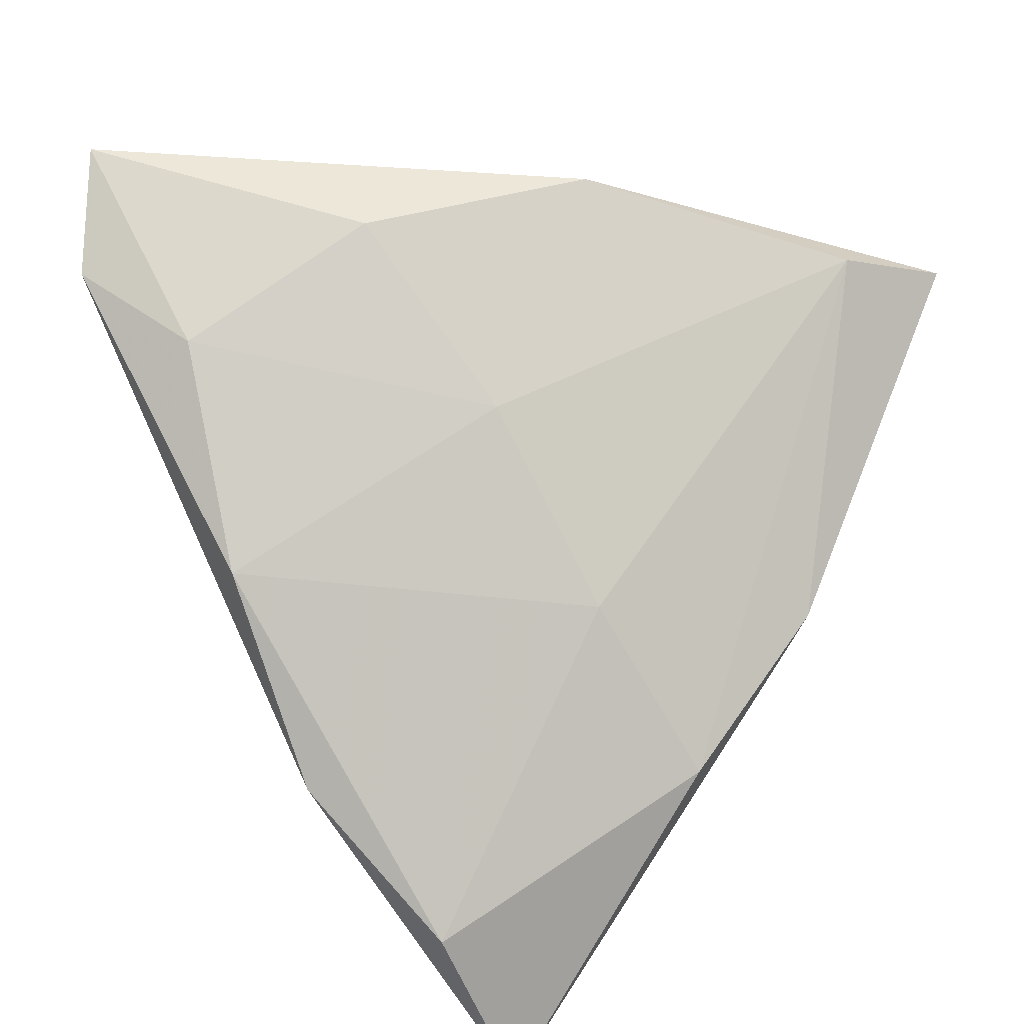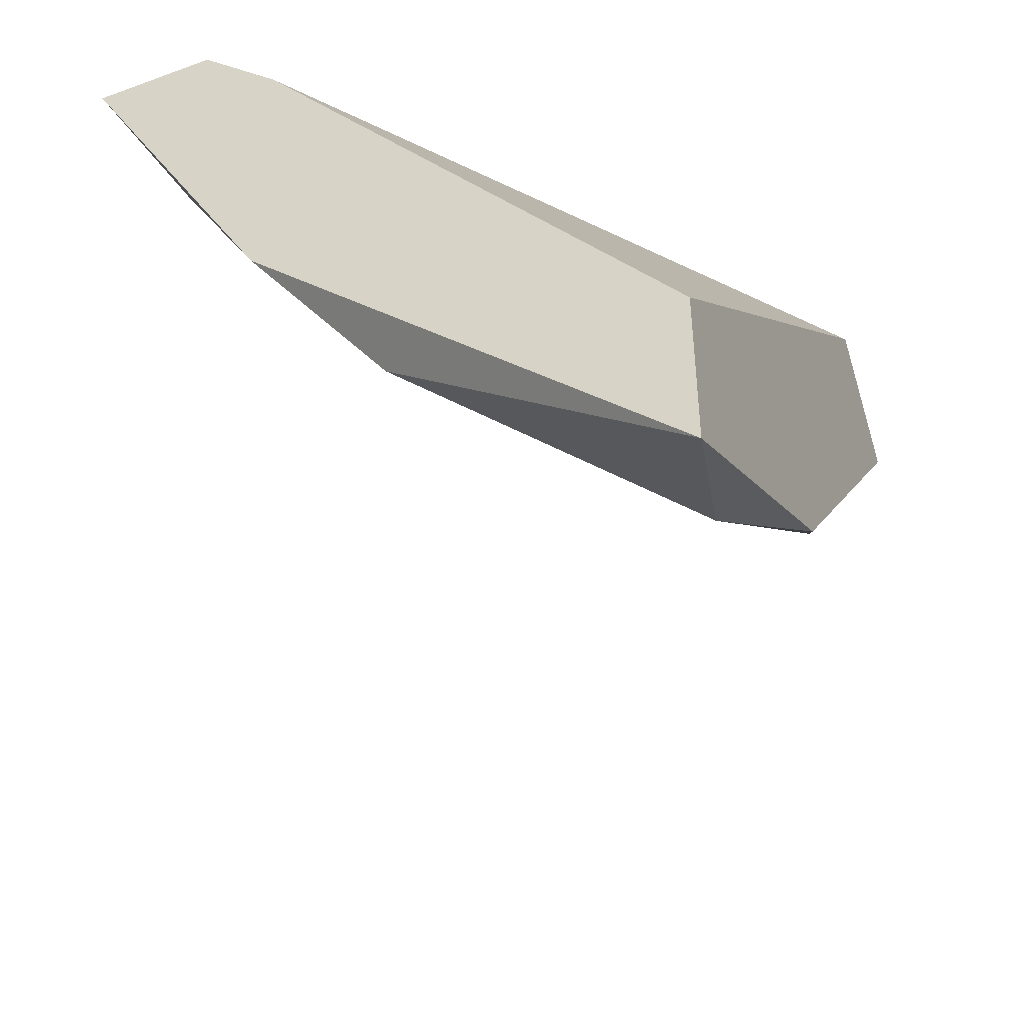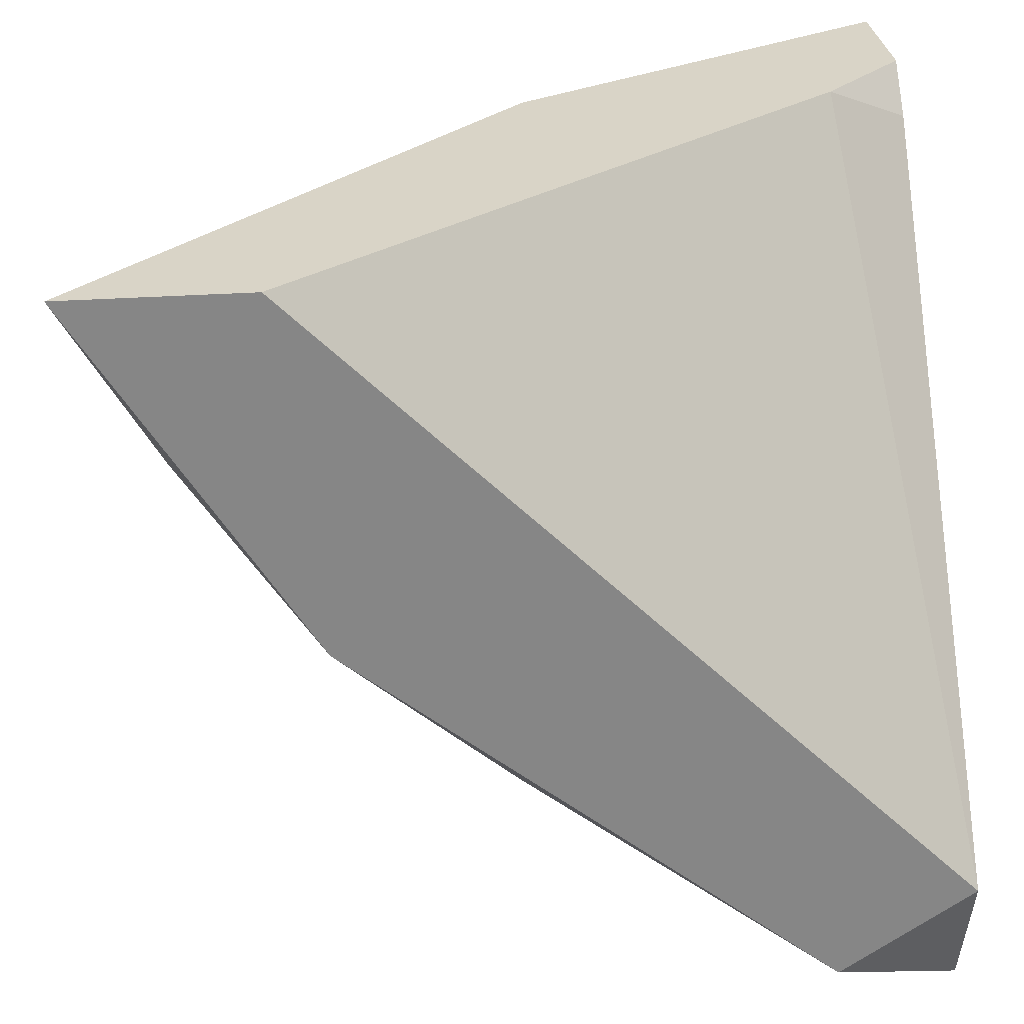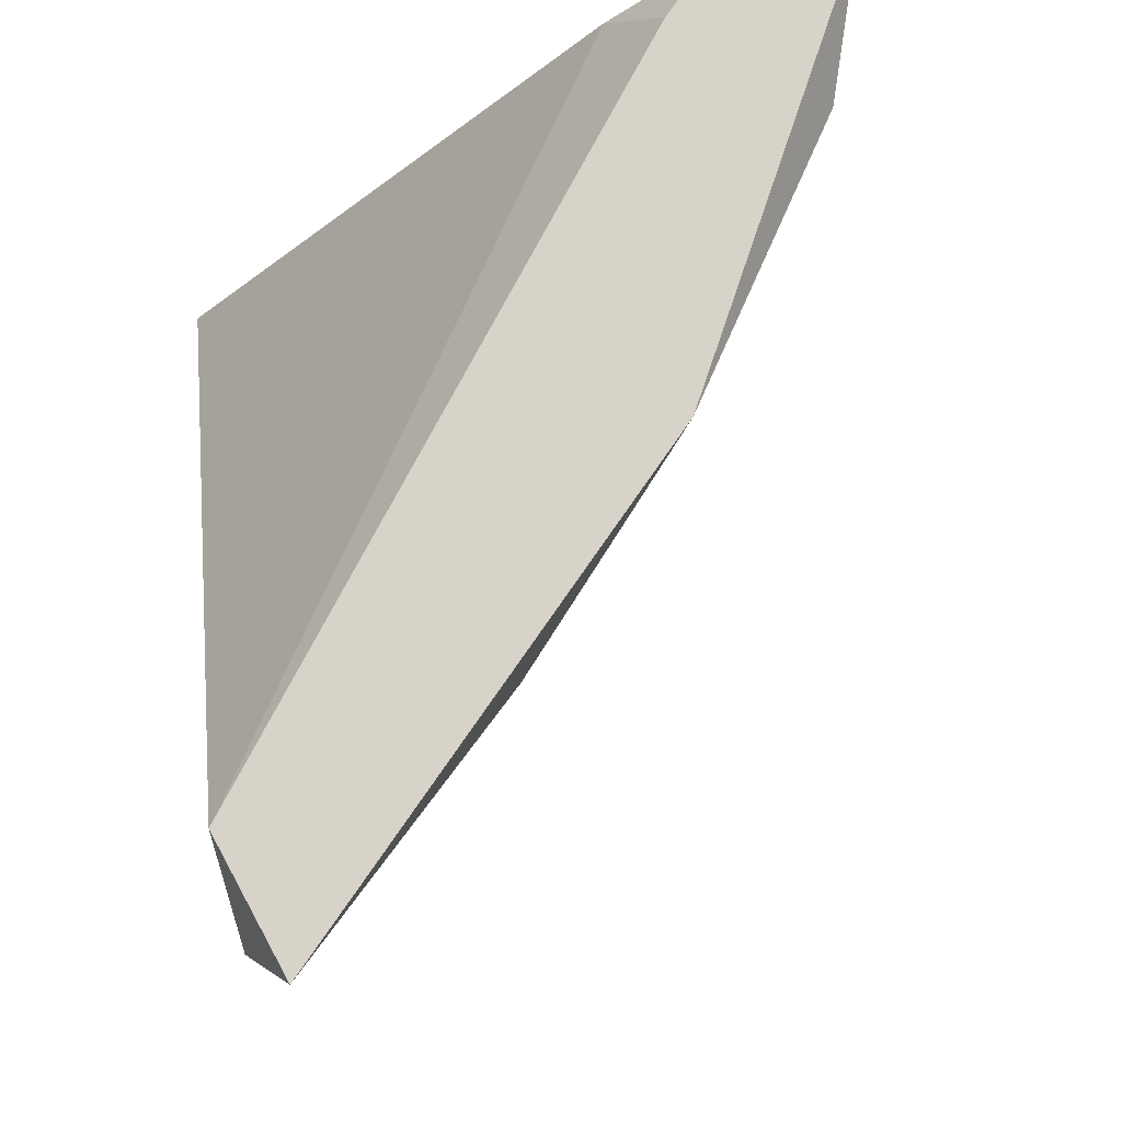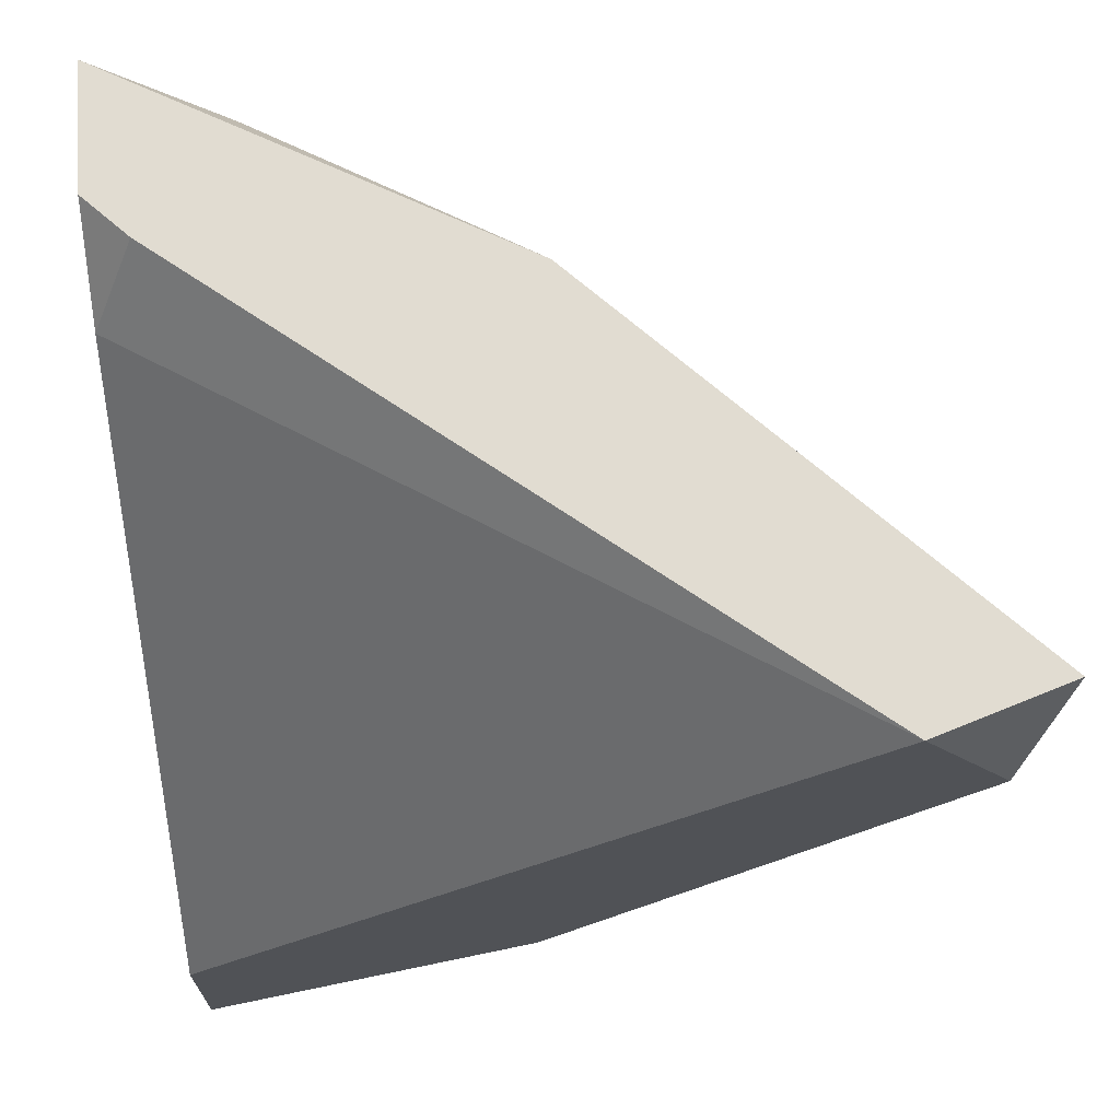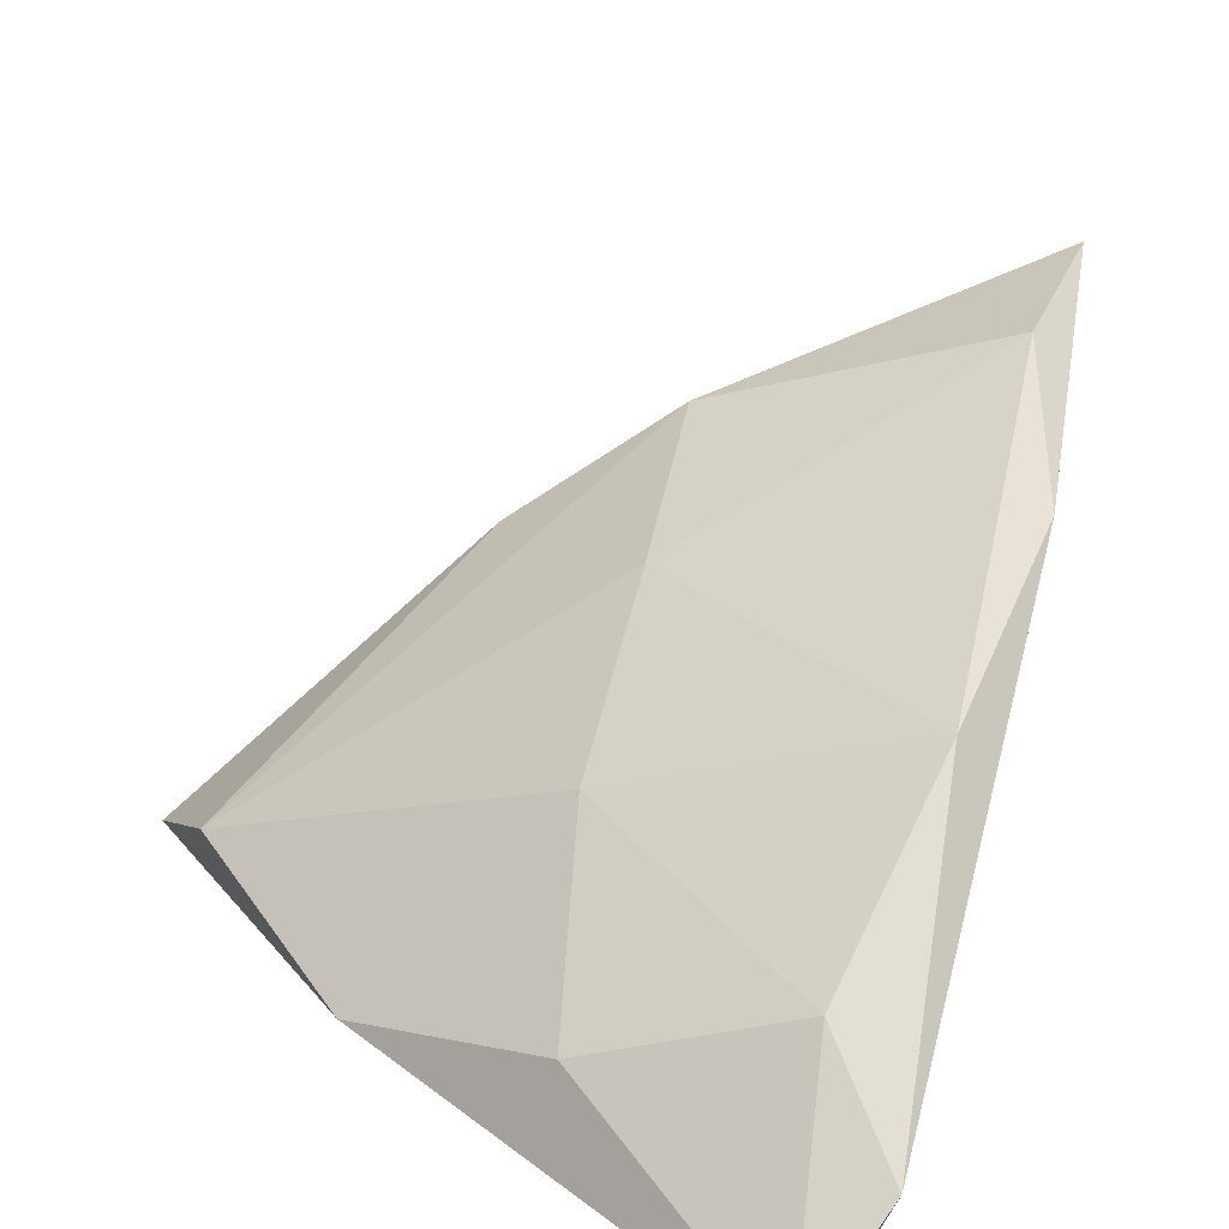
<metadata>
{"format":"obj","ext":"obj","renderer":"f3d","projection":"perspective","resolution":1024,"background":"white","views":[{"elev":-36.0,"azim":-139.9,"up":"+Y"},{"elev":-45.5,"azim":22.8,"up":"+Y"},{"elev":28.4,"azim":83.8,"up":"+Z"},{"elev":76.3,"azim":169.7,"up":"+Y"},{"elev":69.0,"azim":86.2,"up":"+Y"},{"elev":-78.9,"azim":-19.2,"up":"+Z"}]}
</metadata>
<code>
v -0.05963 -0.08479 0.0142
v -0.07259 -0.07301 0.02834
v -0.07141 -0.07301 0.02716
v -0.05845 -0.09539 0.02834
v -0.05845 -0.07301 0.01067
v -0.07494 -0.07419 0.02481
v -0.05845 -0.09068 0.02834
v -0.05963 -0.07301 0.007133
v -0.0667 -0.08832 0.02716
v -0.0667 -0.08008 0.01774
v -0.07612 -0.07301 0.02834
v -0.06552 -0.07536 0.01303
v -0.05845 -0.0895 0.01891
v -0.05963 -0.09304 0.02363
v -0.0667 -0.08479 0.02245
v -0.05845 -0.07654 0.008312
v -0.07023 -0.07301 0.01774
v -0.07023 -0.08361 0.02834
v -0.06081 -0.0789 0.01067
v -0.07023 -0.07536 0.02834
f 7 5 20
f 2 3 5
f 2 4 7
f 4 5 7
f 2 5 8
f 4 2 11
f 2 8 11
f 10 6 12
f 5 4 13
f 4 9 14
f 13 4 14
f 1 13 14
f 9 6 15
f 6 10 15
f 10 1 15
f 14 9 15
f 1 14 15
f 8 5 16
f 5 13 16
f 13 1 16
f 11 8 17
f 6 11 17
f 8 12 17
f 12 6 17
f 9 4 18
f 6 9 18
f 4 11 18
f 11 6 18
f 1 10 19
f 12 8 19
f 10 12 19
f 8 16 19
f 16 1 19
f 3 2 20
f 5 3 20
f 2 7 20

</code>
